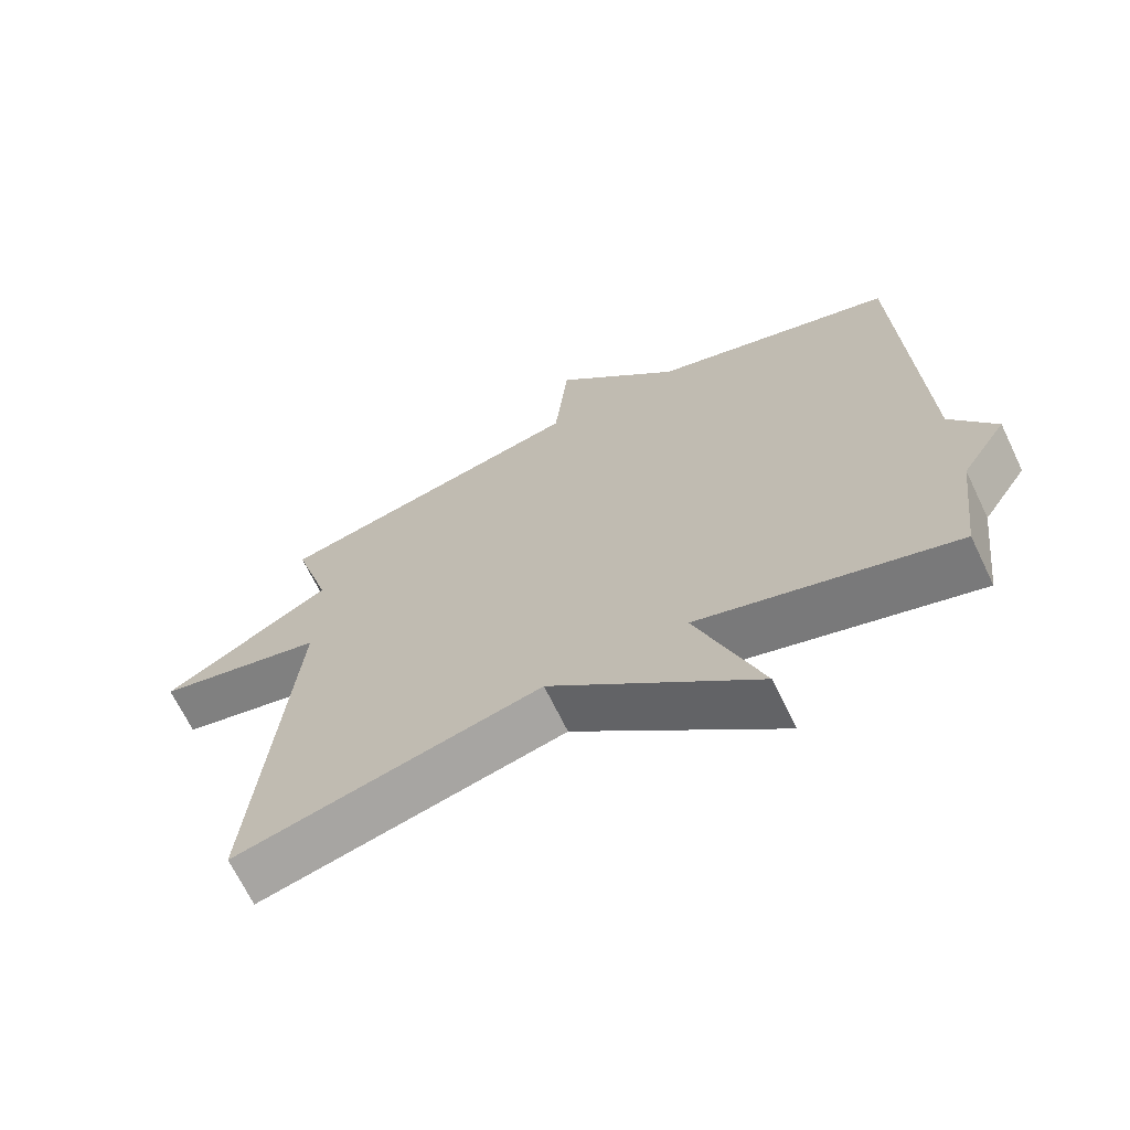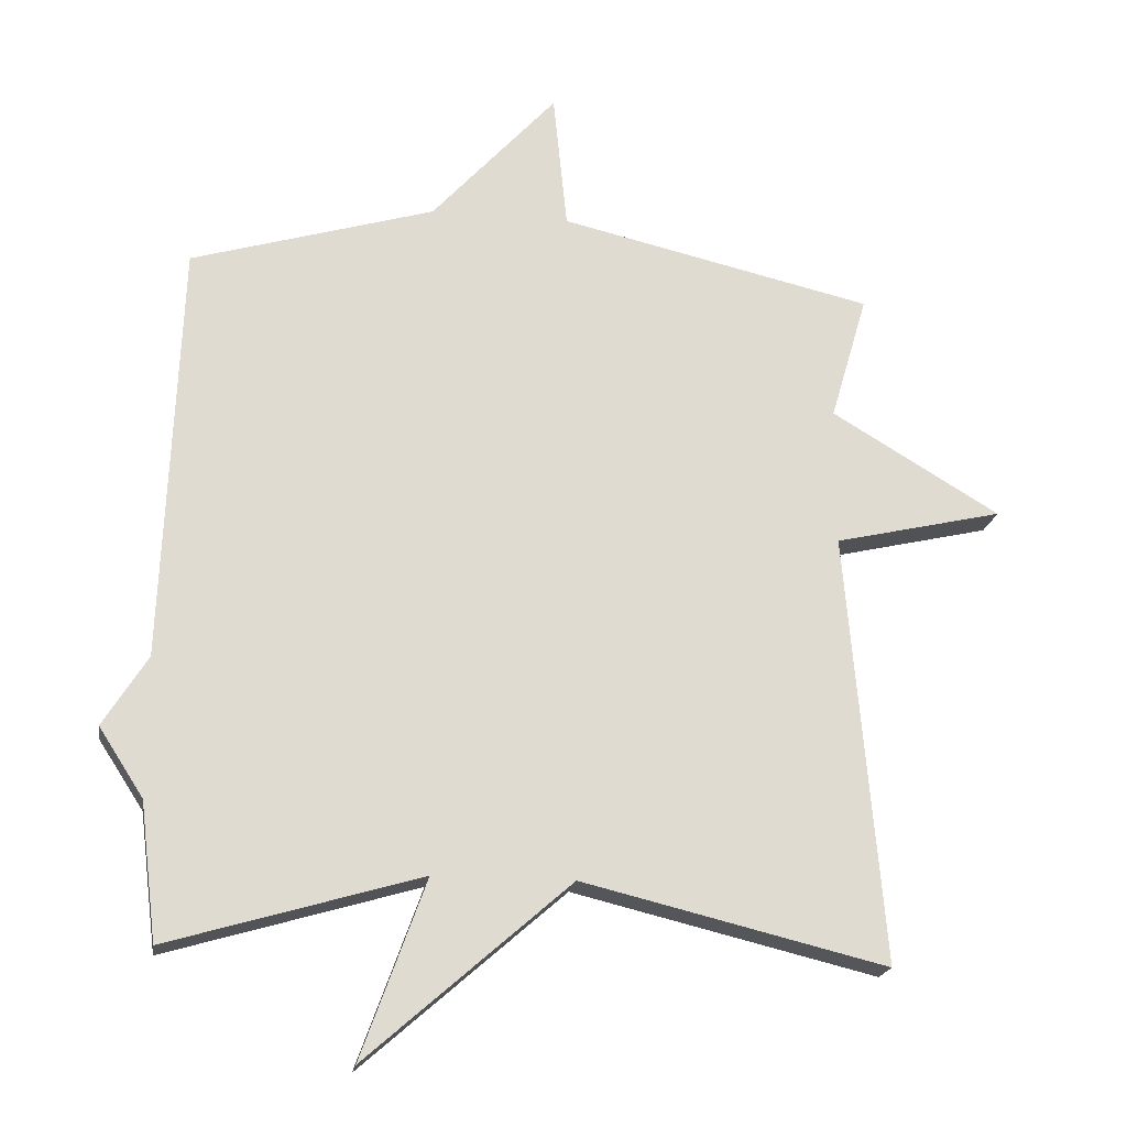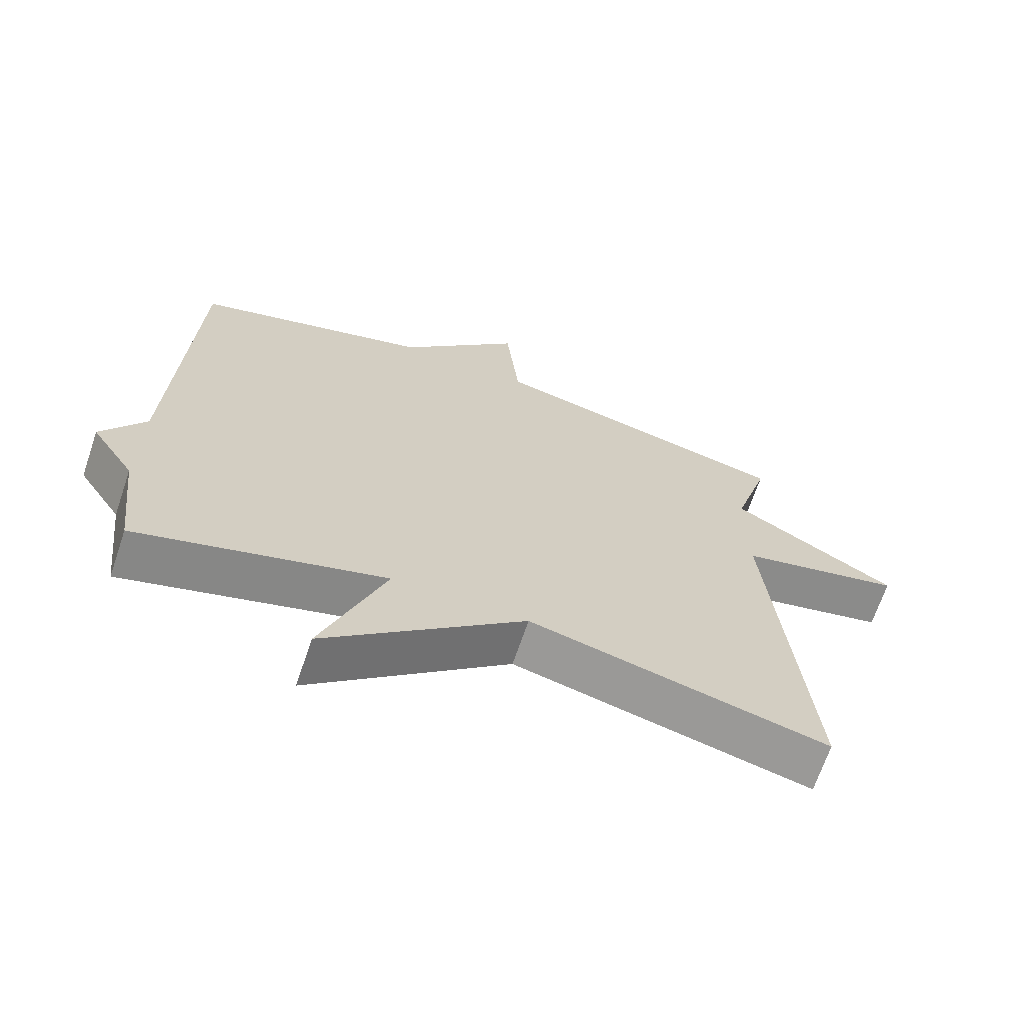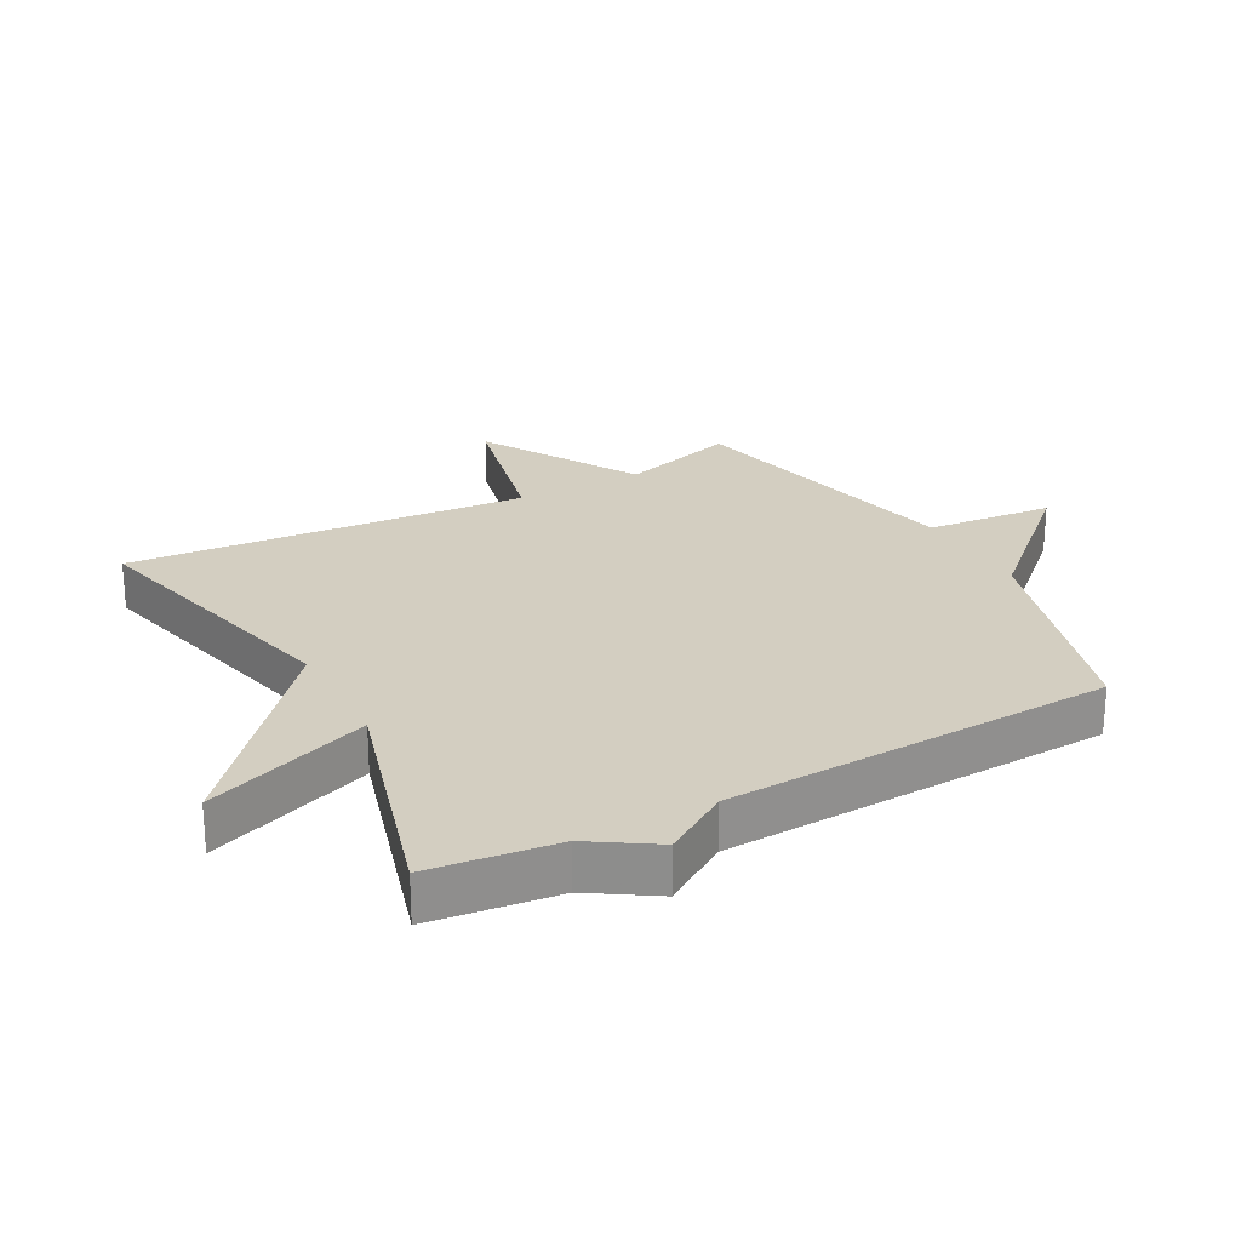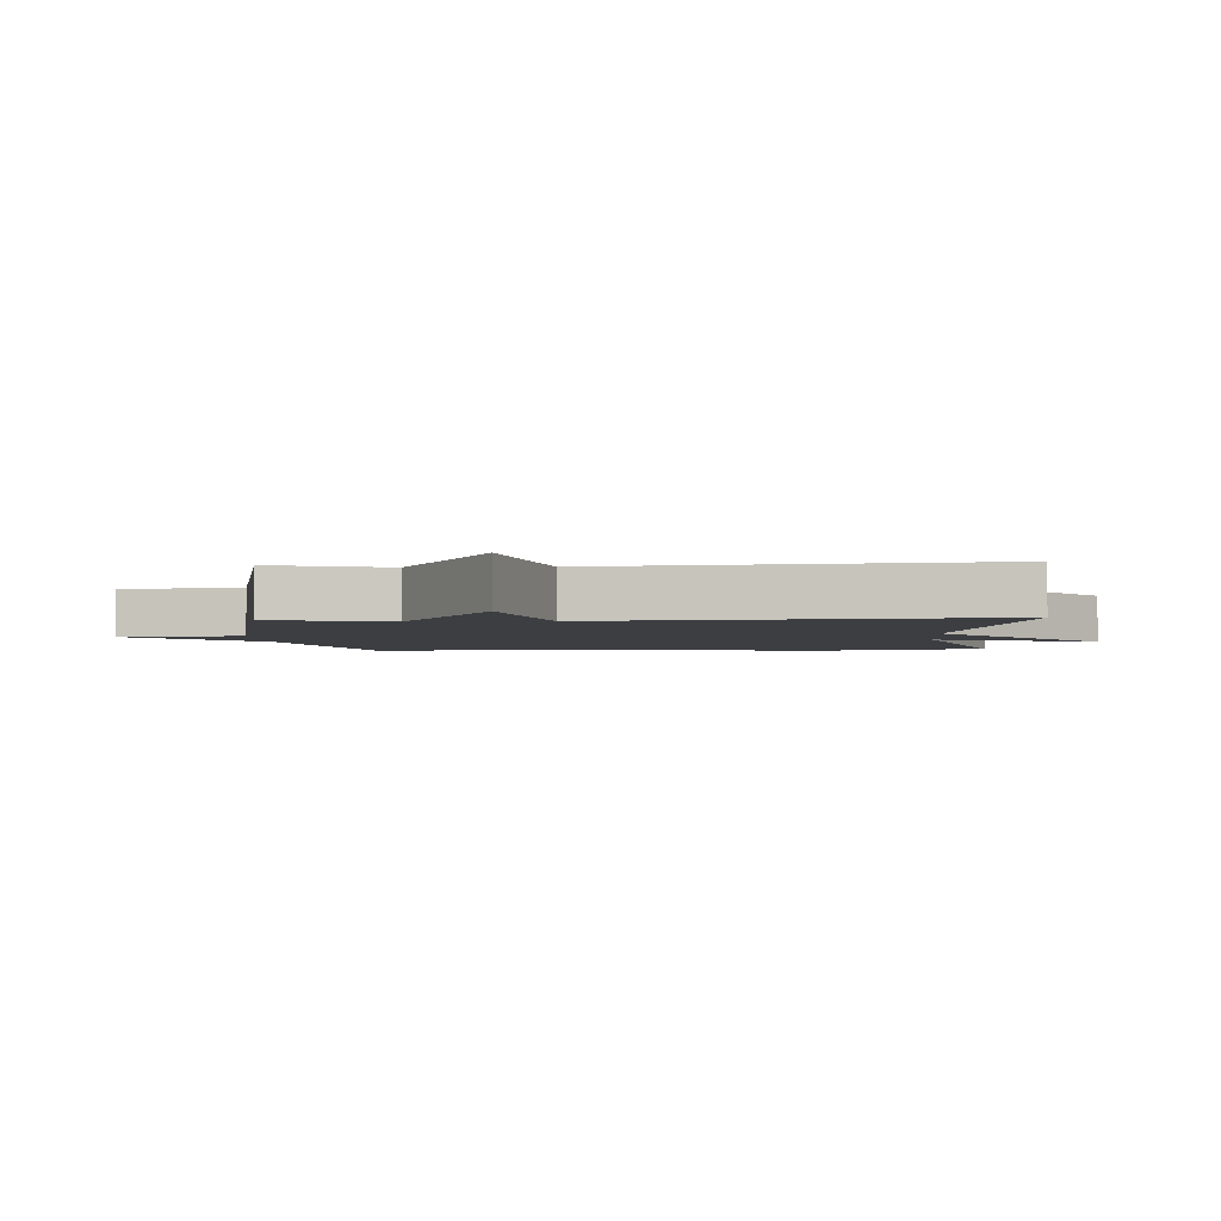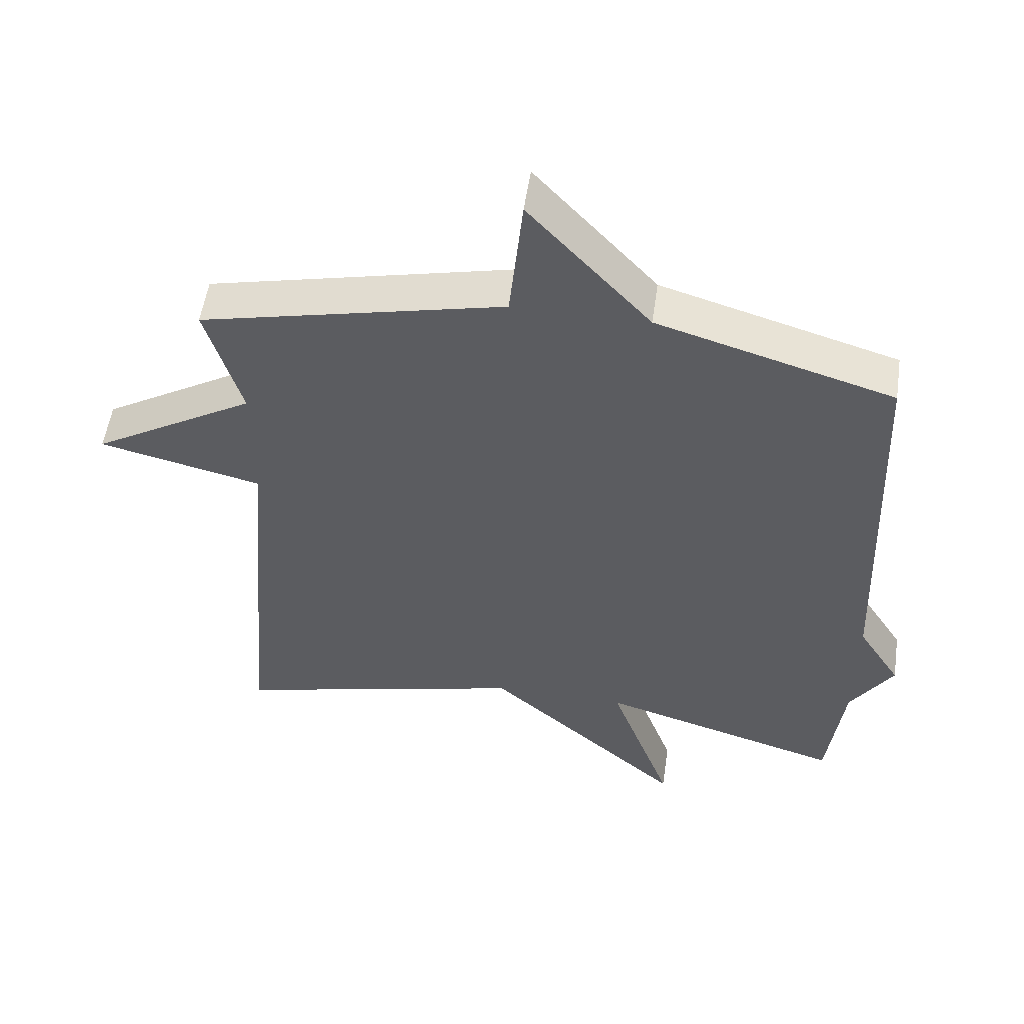
<metadata>
{"format":"obj","ext":"obj","renderer":"f3d","projection":"perspective","resolution":1024,"background":"white","views":[{"elev":-67.9,"azim":-154.3,"up":"+Z"},{"elev":-19.7,"azim":-8.8,"up":"+Z"},{"elev":-67.7,"azim":-18.7,"up":"+Z"},{"elev":25.0,"azim":-118.6,"up":"+Y"},{"elev":-3.1,"azim":93.7,"up":"+Y"},{"elev":53.7,"azim":-171.7,"up":"+Z"}]}
</metadata>
<code>
v 0.5 0.07 0.5
v 0.447 0.07 0.319
v 0.689 0.07 0.175
v 0.447 0.07 0.119
v 0.5 0.07 -0.5
v 0.063 0.07 -0.394
v -0.23 0.07 -0.65
v -0.137 0.07 -0.394
v -0.5 0.07 -0.5
v -0.524 0.07 -0.303
v -0.588 0.07 -0.204
v -0.524 0.07 -0.103
v -0.5 0.07 0.5
v -0.15 0.07 0.603
v 0.03 0.07 0.8
v 0.05 0.07 0.603
v 0.5 0 0.5
v 0.447 0 0.319
v 0.689 0 0.175
v 0.447 0 0.119
v 0.5 0 -0.5
v 0.063 0 -0.394
v -0.23 0 -0.65
v -0.137 0 -0.394
v -0.5 0 -0.5
v -0.524 0 -0.303
v -0.588 0 -0.204
v -0.524 0 -0.103
v -0.5 0 0.5
v -0.15 0 0.603
v 0.03 0 0.8
v 0.05 0 0.603
f 14 15 16
f 16 1 2
f 14 16 2
f 13 14 2
f 12 13 2
f 10 11 12 2
f 8 9 10 2
f 6 7 8 2
f 4 5 6
f 4 6 2
f 2 3 4
f 32 31 30
f 18 17 32
f 18 32 30
f 18 30 29
f 18 29 28
f 18 28 27 26
f 18 26 25 24
f 18 24 23 22
f 22 21 20
f 18 22 20
f 20 19 18
f 1 17 18 2
f 2 18 19 3
f 3 19 20 4
f 4 20 21 5
f 5 21 22 6
f 6 22 23 7
f 7 23 24 8
f 8 24 25 9
f 9 25 26 10
f 10 26 27 11
f 11 27 28 12
f 12 28 29 13
f 13 29 30 14
f 14 30 31 15
f 15 31 32 16
f 16 32 17 1

</code>
